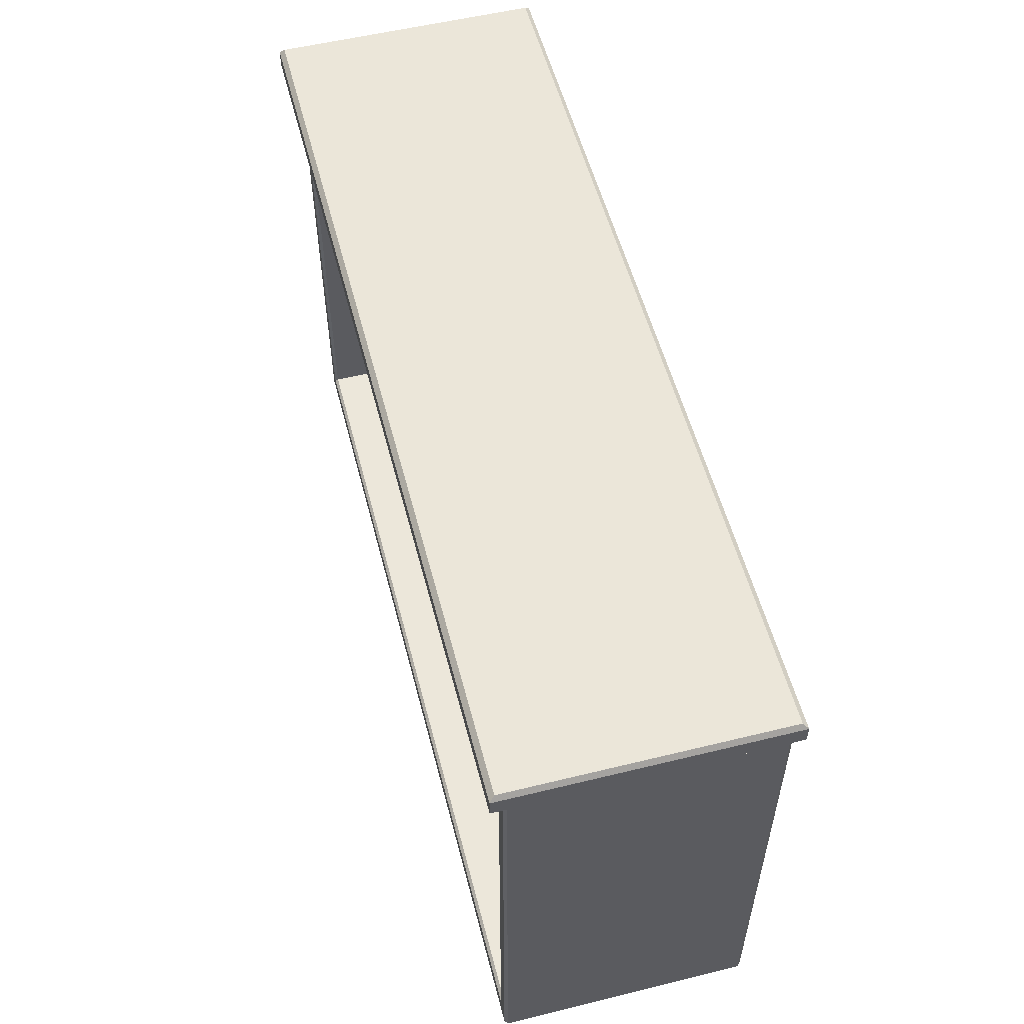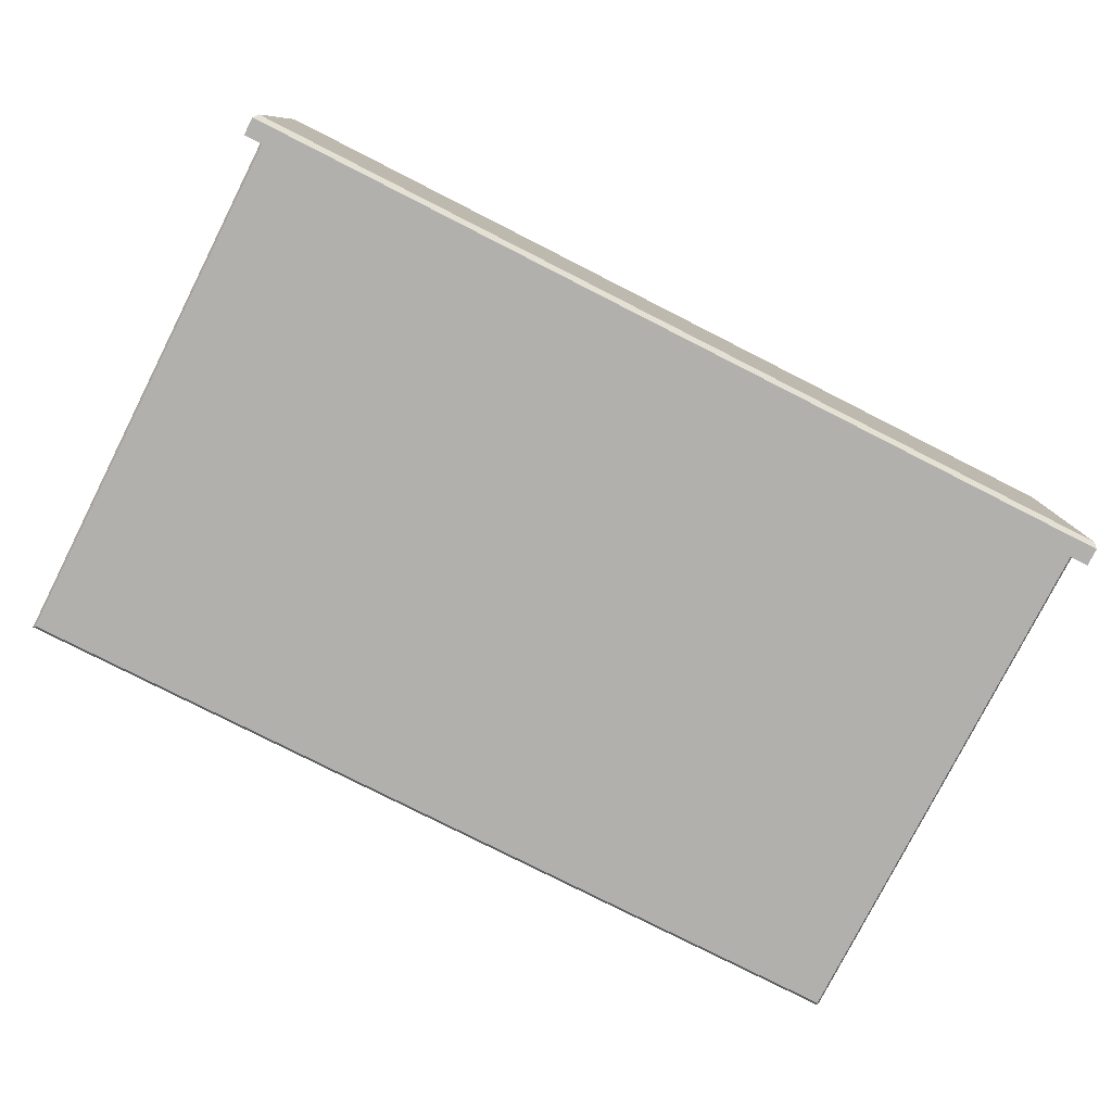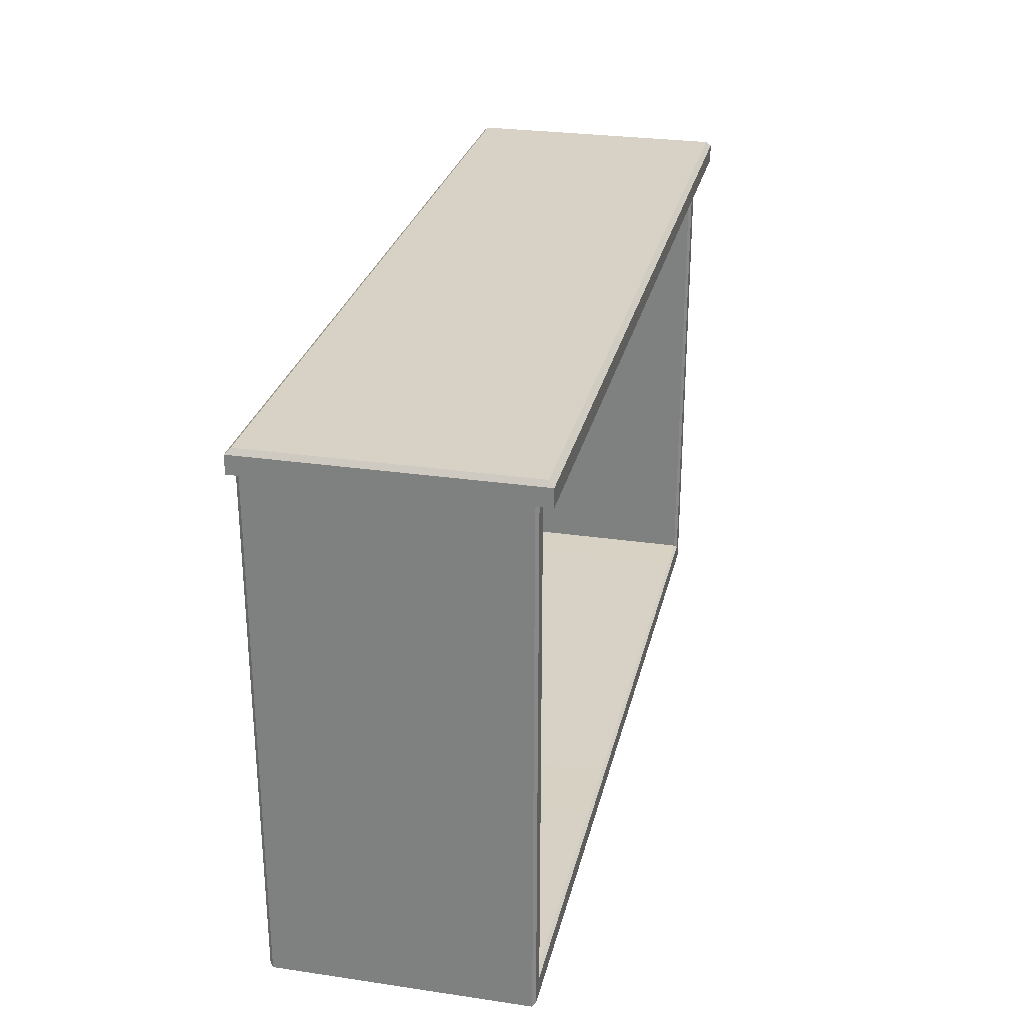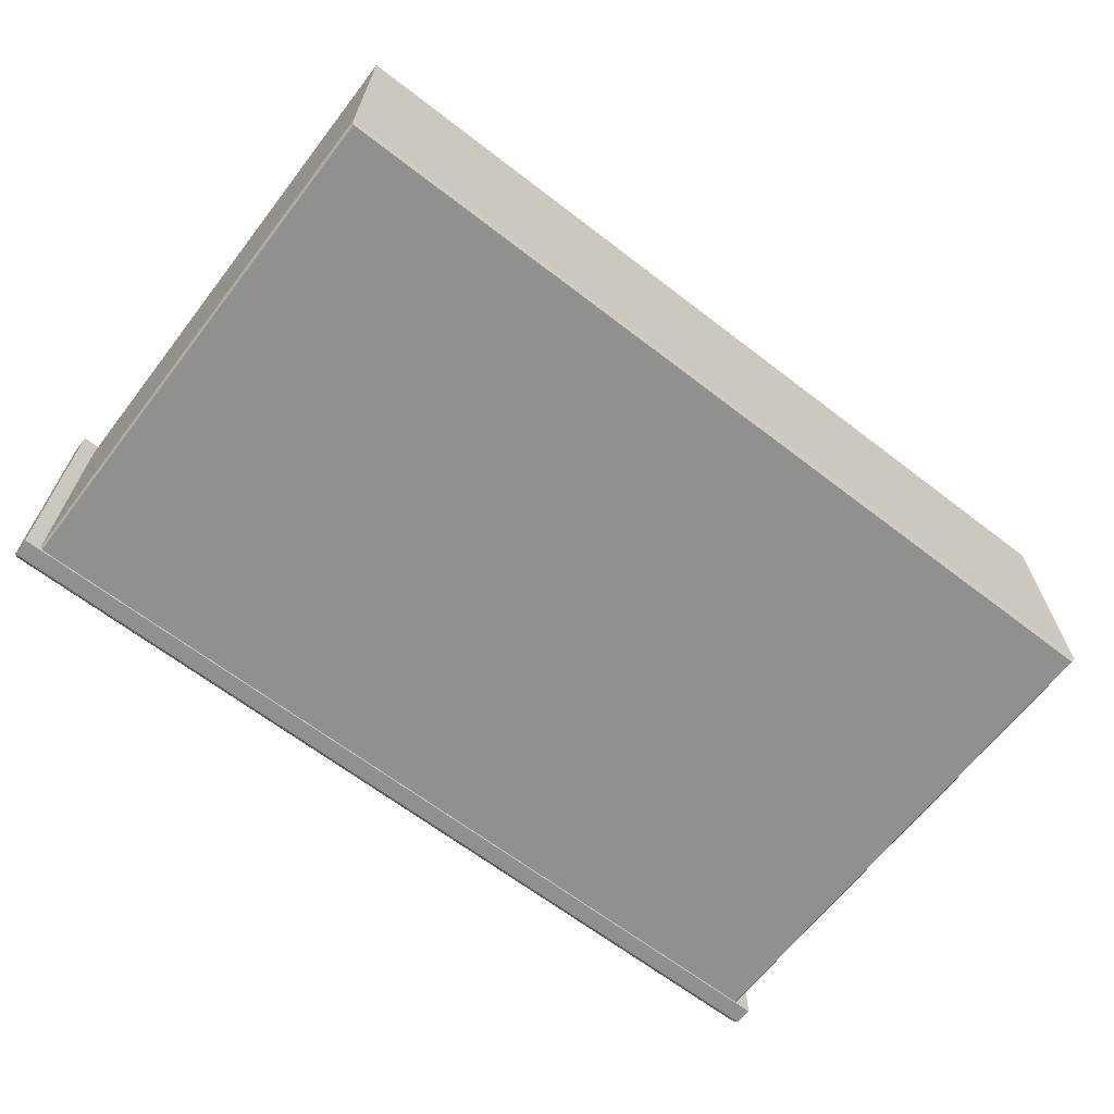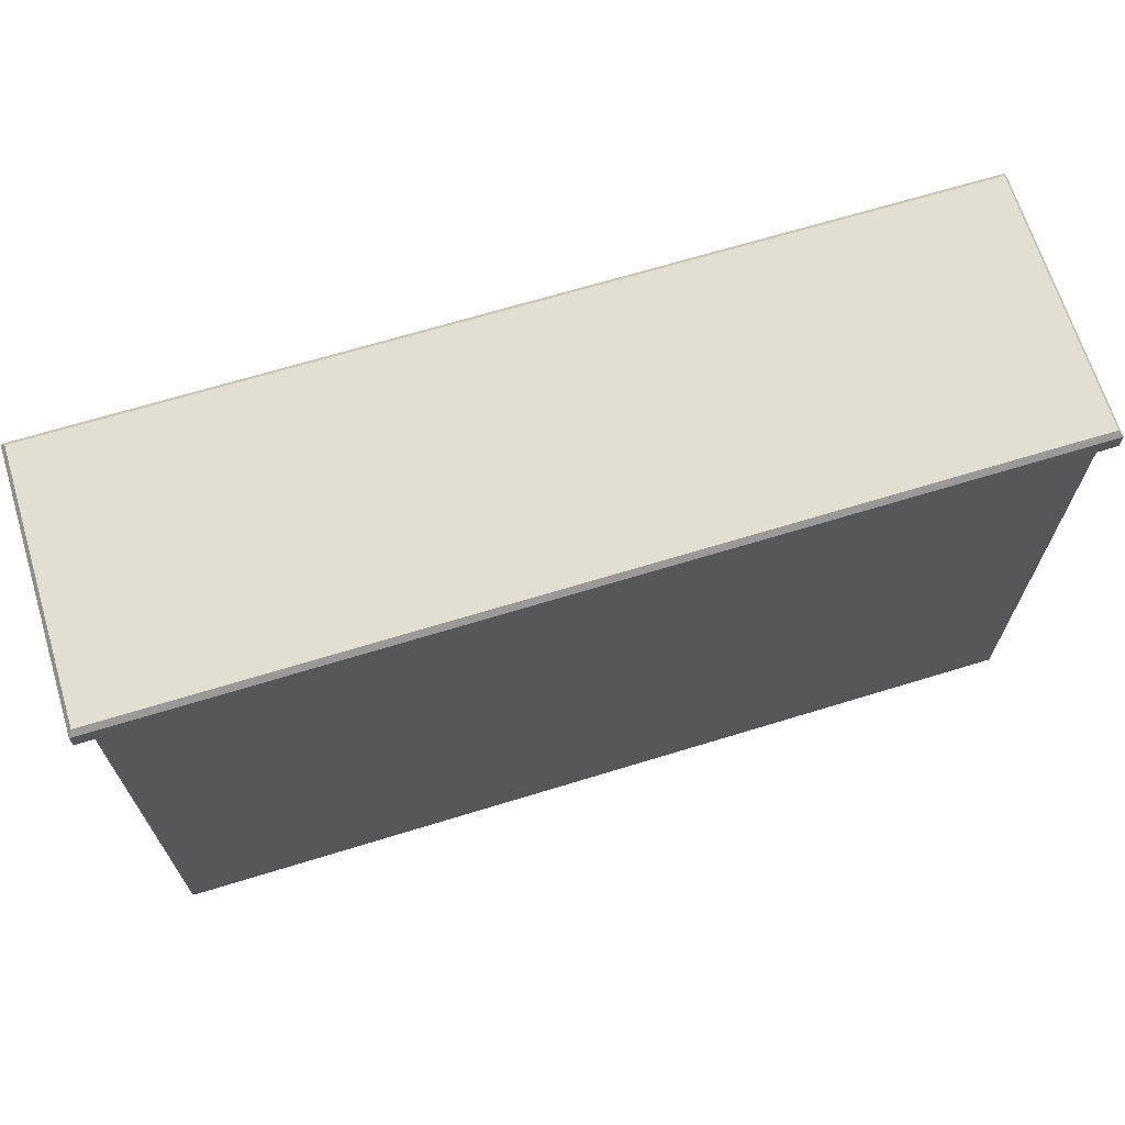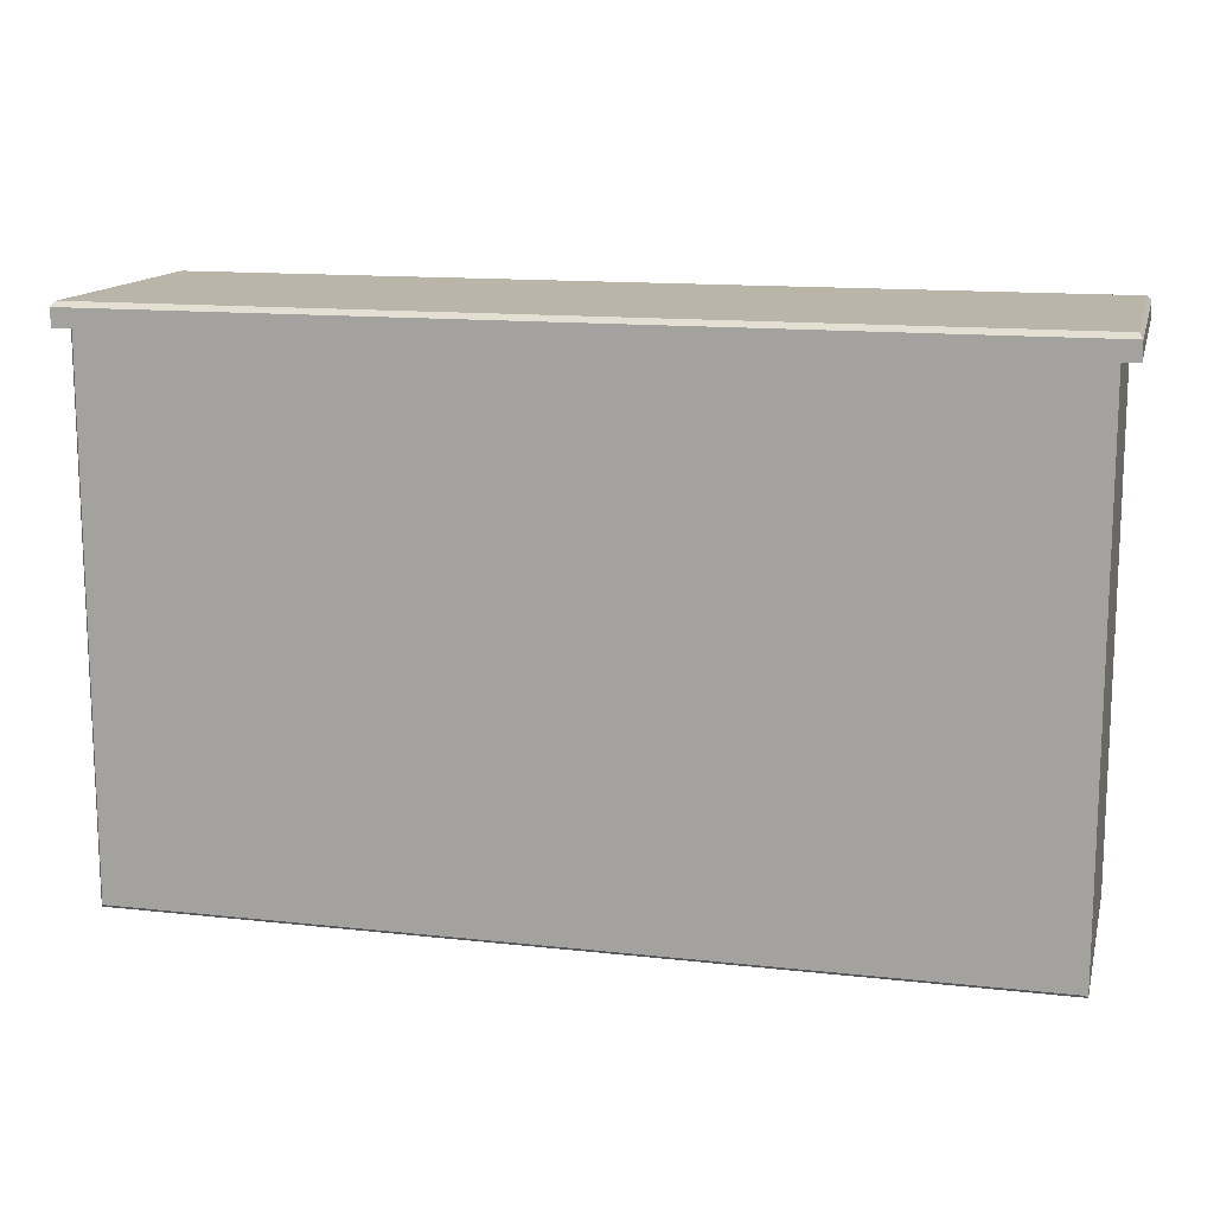
<metadata>
{"format":"obj","ext":"obj","renderer":"f3d","projection":"perspective","resolution":1024,"background":"white","views":[{"elev":55.1,"azim":-104.5,"up":"+Z"},{"elev":-78.8,"azim":-26.9,"up":"+Y"},{"elev":27.6,"azim":102.7,"up":"+Z"},{"elev":-65.5,"azim":142.3,"up":"+Y"},{"elev":67.4,"azim":-17.1,"up":"+Z"},{"elev":13.7,"azim":13.8,"up":"+Z"}]}
</metadata>
<code>
v -94.95 155.2 36.67
v 21.98 155.2 36.67
v -94.95 120.2 36.67
v 21.98 120.2 36.67
v -38.51 155.2 36.67
v -38.51 120.2 36.67
v -94.47 120.8 39.62
v -94.95 120.2 38.99
v -38.51 120.2 38.99
v -38.51 120.8 39.62
v -94.47 154.6 39.62
v -94.95 155.2 38.99
v -38.51 155.2 38.99
v -38.51 154.6 39.62
v 21.98 120.2 38.99
v 21.49 120.8 39.62
v 21.49 154.6 39.62
v 21.98 155.2 38.99
v -38.51 120.4 37.25
v -38.51 122.4 37.25
v -92.89 152.8 -30.7
v -92.59 153.2 -30.31
v -38.51 152.8 -30.7
v -38.51 153.2 -30.31
v -92.89 120.8 -30.7
v -92.59 120.4 -30.31
v -38.51 120.8 -30.7
v -38.51 120.4 -30.31
v -92.59 153.2 37.25
v -92.89 152.8 37.25
v 19.62 153.2 37.25
v 19.91 152.8 37.25
v 19.91 152.8 -30.7
v 19.62 153.2 -30.31
v -92.89 120.8 37.25
v -92.59 120.4 37.25
v 19.62 120.4 37.25
v 19.91 120.8 37.25
v 19.91 120.8 -30.7
v 19.62 120.4 -30.31
v -90.53 152.8 -27.59
v -90.82 153.2 -27.97
v -38.51 153.2 -27.97
v -38.51 152.8 -27.6
v -38.51 123 -28.49
v -38.51 122.7 -28.11
v -90.23 122.2 -27.2
v -90.53 122.6 -27.58
v -90.23 122 37.25
v -90.53 122.4 37.25
v 17.56 122.4 37.25
v 17.25 122 37.25
v 17.25 122.2 -27.2
v 17.56 122.6 -27.58
v 17.56 152.8 -27.59
v 17.85 153.2 -27.97
v 17.57 152.8 37.25
v 17.85 153.2 37.25
v -90.82 153.2 37.25
v -90.54 152.8 37.25
f 1 5 6 3
f 6 5 2 4
f 7 8 9 10
f 8 7 11 12
f 10 9 15 16
f 12 11 14 13
f 13 14 17 18
f 16 15 18 17
f 7 10 14 11
f 12 13 5 1
f 3 6 9 8
f 15 4 2 18
f 3 8 12 1
f 13 18 2 5
f 9 6 4 15
f 14 10 16 17
f 21 22 24 23
f 22 21 30 29
f 23 24 34 33
f 25 26 36 35
f 26 25 27 28
f 28 27 39 40
f 31 32 33 34
f 38 37 40 39
f 41 42 59 60
f 42 41 44 43
f 43 44 55 56
f 45 46 53 54
f 46 45 48 47
f 47 48 50 49
f 52 51 54 53
f 56 55 57 58
f 41 48 45 44
f 47 49 20 46
f 51 57 55 54
f 48 41 60 50
f 45 54 55 44
f 20 52 53 46
f 21 23 27 25
f 26 28 19 36
f 38 39 33 32
f 25 35 30 21
f 27 23 33 39
f 19 28 40 37
f 22 42 43 24
f 34 56 58 31
f 22 29 59 42
f 24 43 56 34

</code>
